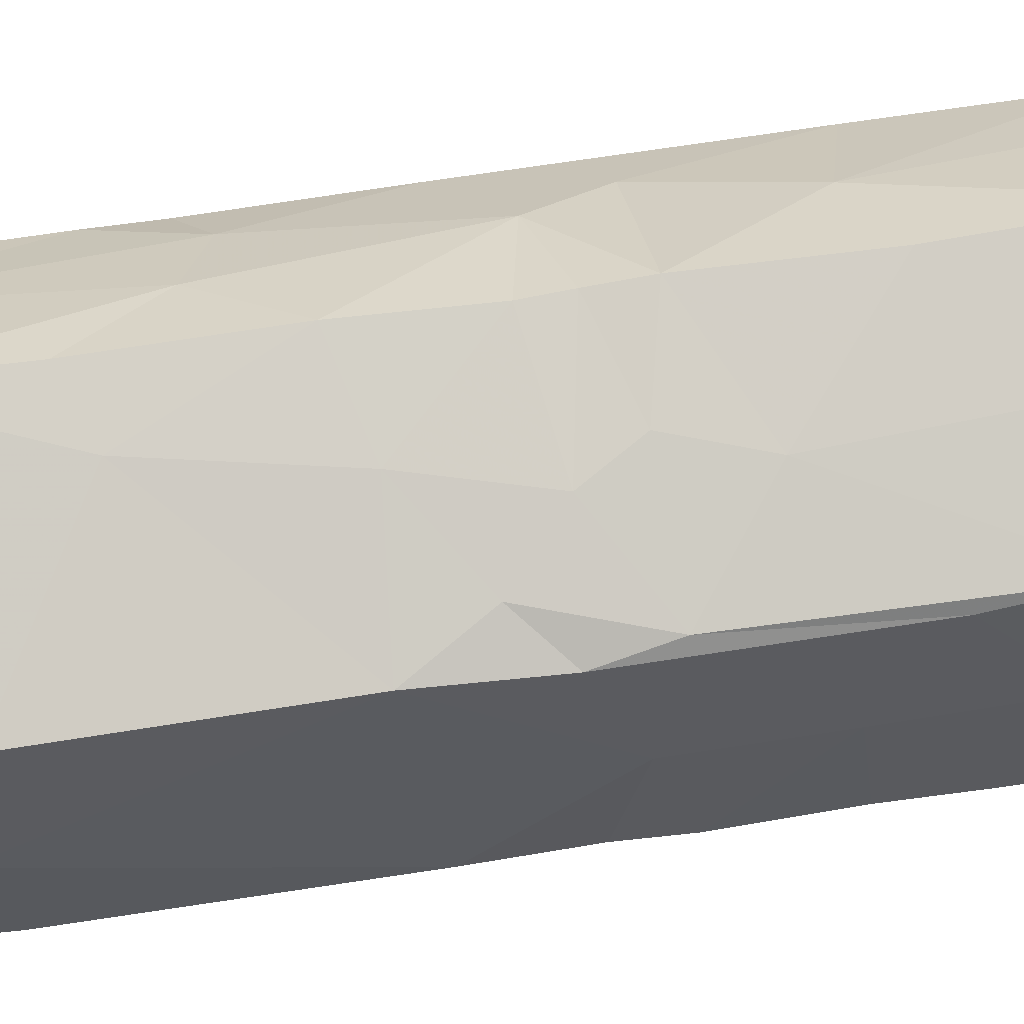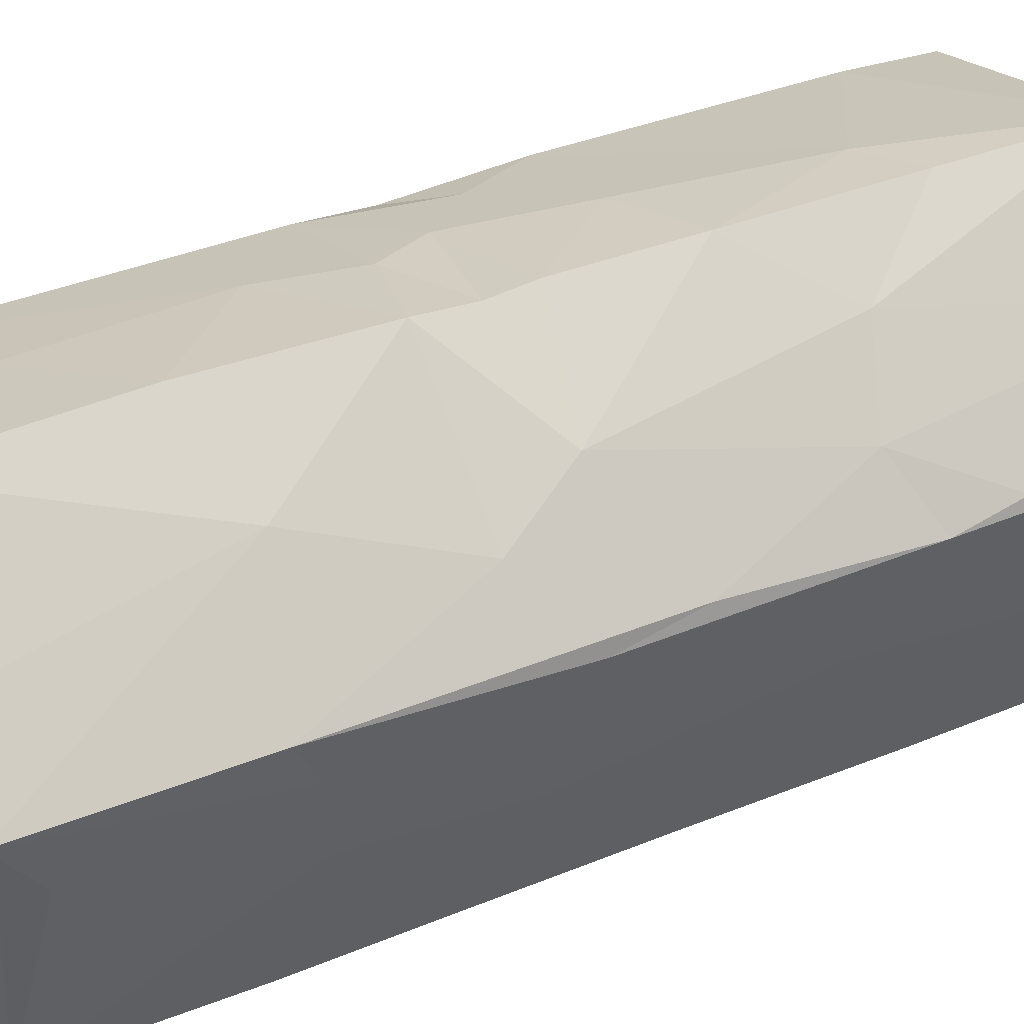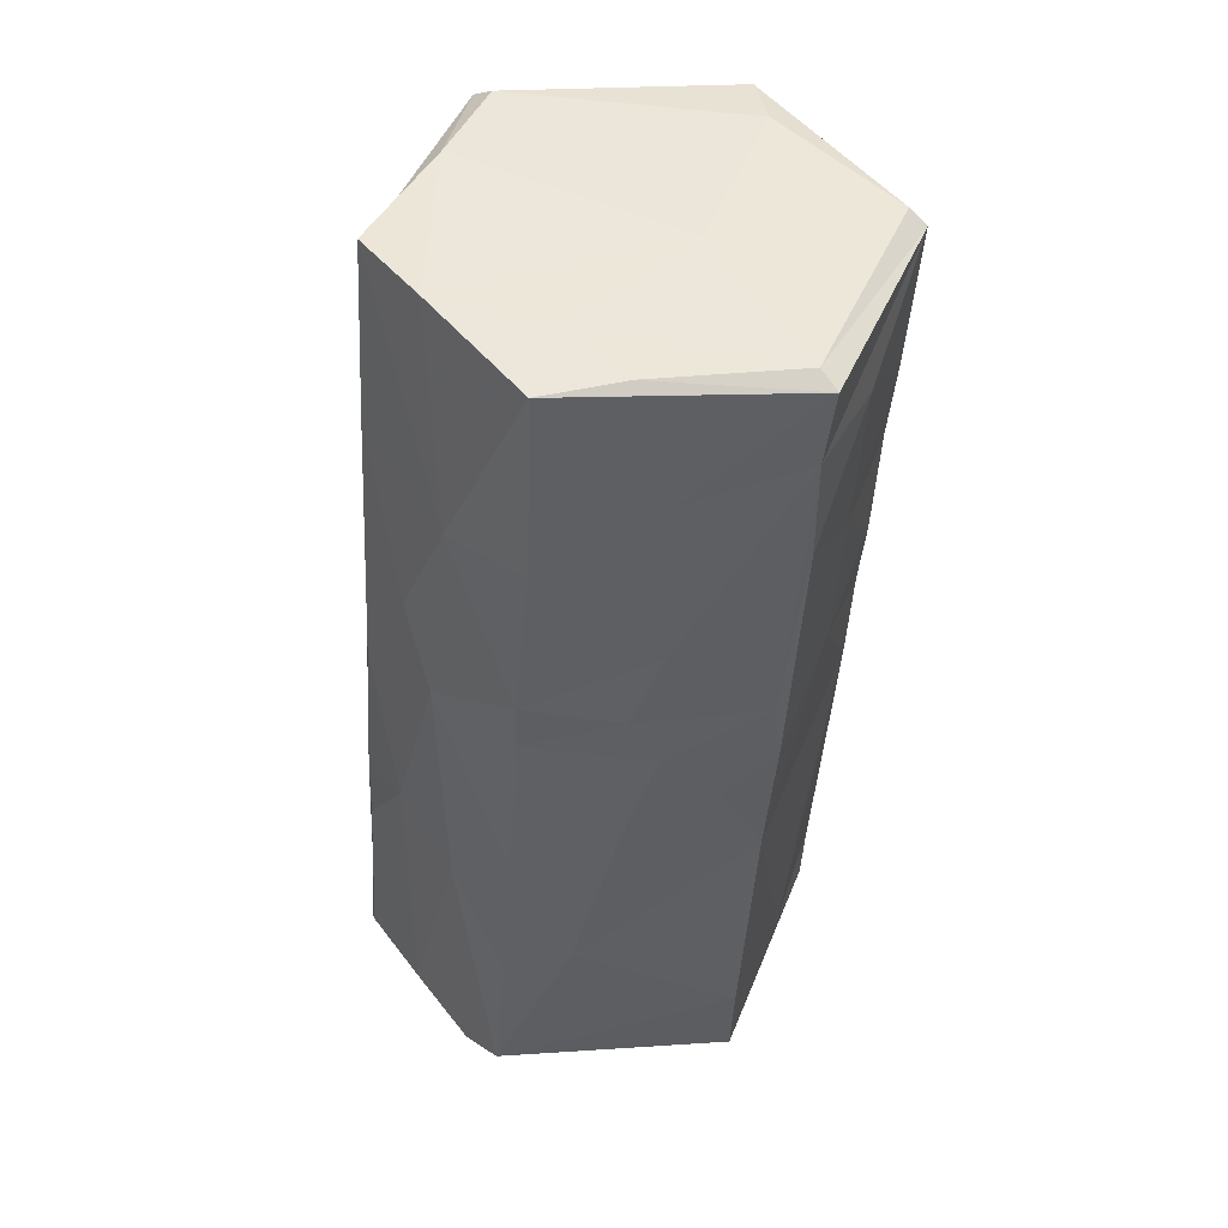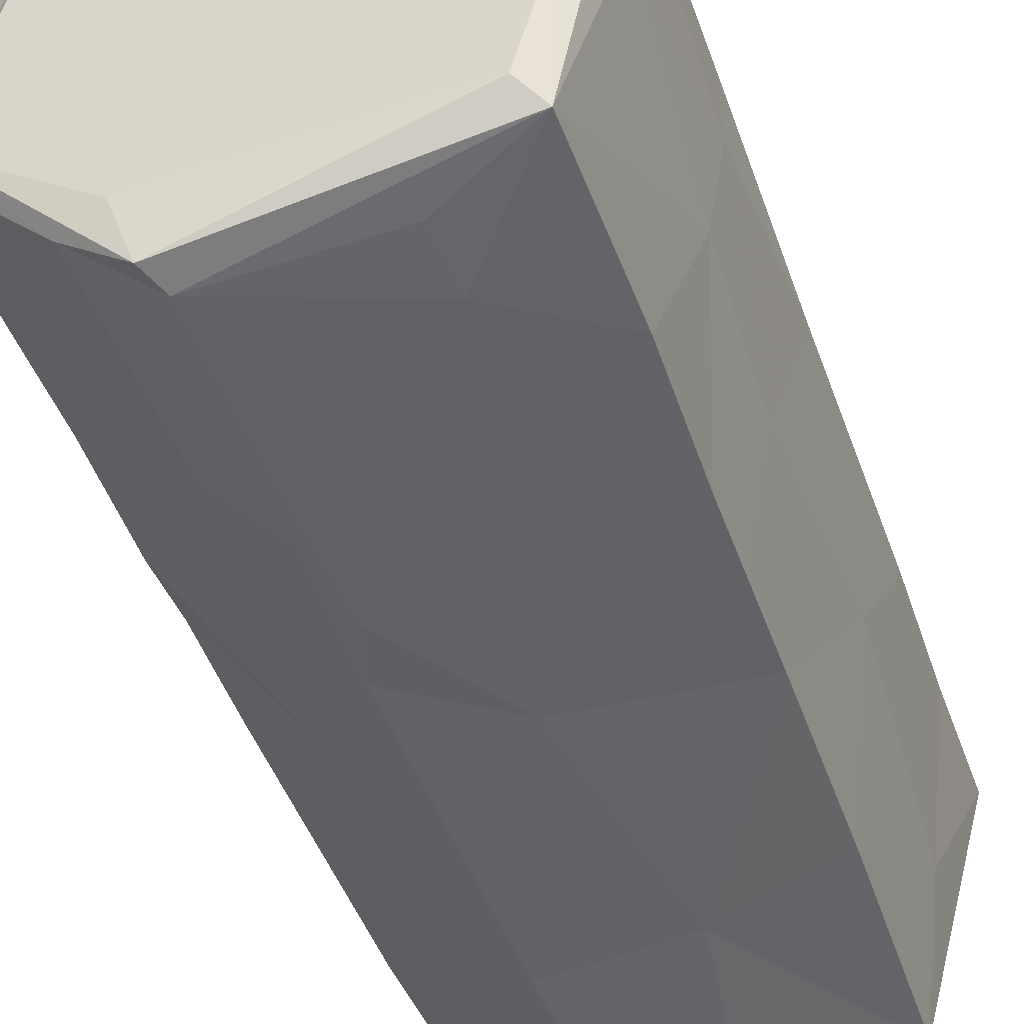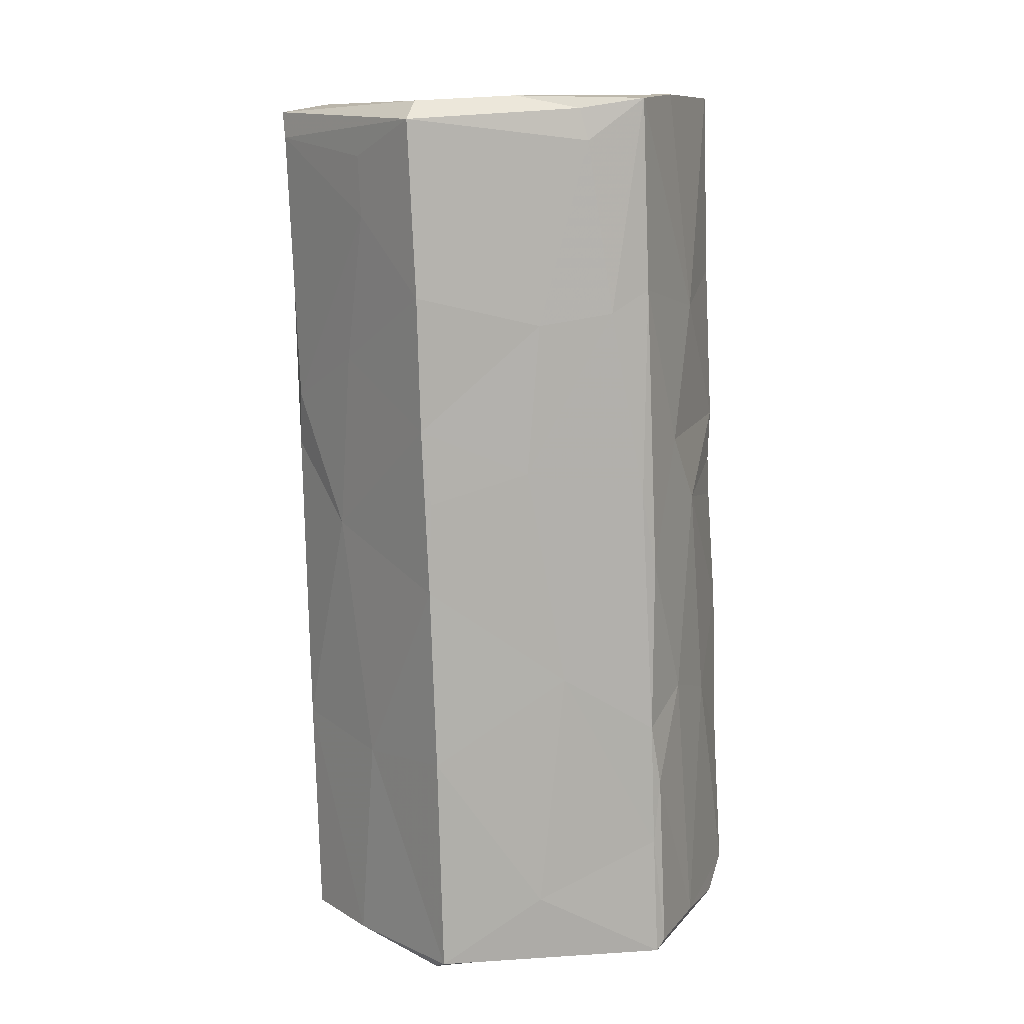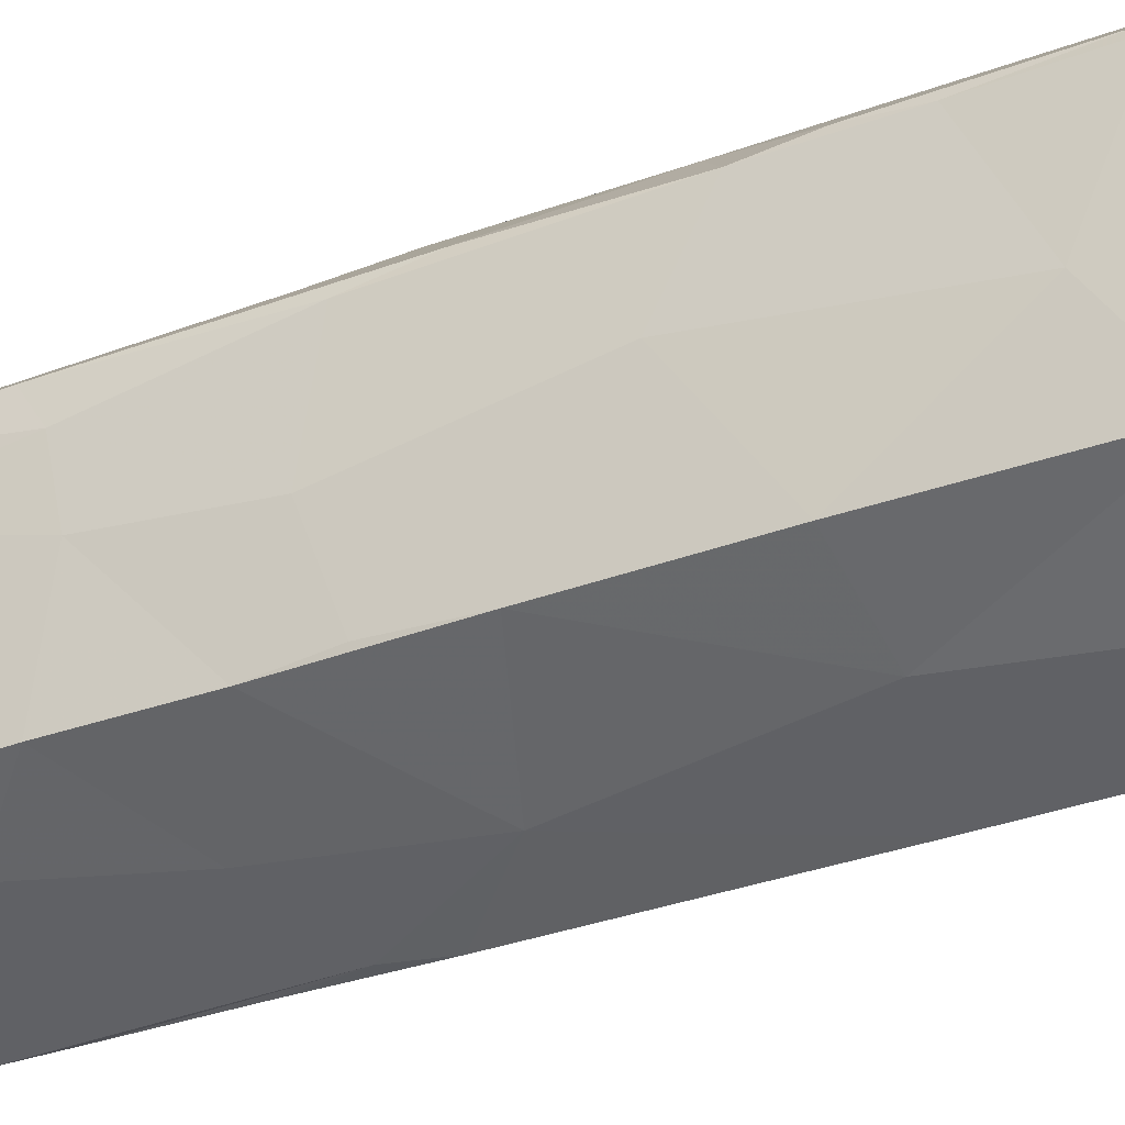
<metadata>
{"format":"obj","ext":"obj","renderer":"f3d","projection":"perspective","resolution":1024,"background":"white","views":[{"elev":69.6,"azim":-102.4,"up":"+Y"},{"elev":35.9,"azim":59.3,"up":"+Y"},{"elev":46.7,"azim":-172.5,"up":"+Z"},{"elev":-46.4,"azim":15.3,"up":"+Y"},{"elev":14.4,"azim":66.5,"up":"+Z"},{"elev":-38.1,"azim":110.6,"up":"+Y"}]}
</metadata>
<code>
v 0.01107 -0.01423 0.04198
v -0.02145 -0.006579 0.03983
v 0.01514 -0.01463 0.005788
v -0.009758 -0.01381 -0.03727
v 0.01998 0.006112 -0.001166
v -0.01797 -0.004159 -0.03862
v -0.01464 0.01528 -0.00985
v -0.006604 0.01768 0.0144
v 0.02245 0.00581 -0.03958
v -0.02004 0.004071 0.03094
v -0.0177 0.01434 0.03941
v -0.01923 0.003965 0.01698
v -0.01363 -0.0159 0.03912
v 0.01677 0.01253 -0.03895
v 0.003311 -0.01826 0.01782
v -0.01694 -0.005975 -0.04235
v 0.01858 0.005603 0.02491
v -0.006952 -0.02018 0.0196
v -0.01632 0.00404 -0.03597
v 0.01543 -0.01497 -0.002589
v 0.01287 -0.0157 0.04049
v -0.0221 -0.005742 0.02533
v -0.01999 -0.00524 -0.007826
v 0.007827 0.02093 -0.03812
v 0.01948 -0.00541 -0.03335
v 0.01984 0.004764 0.005706
v 0.02118 0.006453 -0.02253
v -0.01827 -0.005149 -0.03397
v -0.02147 -0.005737 0.01789
v -0.01398 0.005867 -0.04224
v 0.01755 0.005372 0.04213
v 0.004686 0.02017 0.009693
v -0.01498 0.01518 0.006928
v 0.01522 -0.01458 -0.0405
v 0.01635 -0.01476 -0.01925
v 0.01834 0.002071 0.02289
v 0.01718 0.01037 -0.01439
v -0.008567 -0.02044 0.04014
v -0.006501 -0.01456 -0.04201
v -0.006181 0.01773 0.002198
v -0.01335 0.01548 -0.03279
v 0.004164 -0.001377 -0.04158
v 0.004932 0.01988 0.004977
v 0.01195 0.01102 0.04211
v 0.01457 -0.01531 0.01256
v 0.01289 0.01379 0.003298
v -0.01558 0.01433 0.00071
v -0.01686 0.0139 0.02295
v -0.01212 0.01337 -0.04194
v 0.006376 -0.01769 -0.02077
v 0.01915 -0.002862 -0.01152
v 0.02122 0.005415 -0.0168
v 0.0164 -0.007873 -0.04063
v -0.0123 -0.01531 0.02125
v 0.01541 0.01039 0.009886
v 0.0174 -0.005941 0.008389
v 0.0168 0.0002264 0.03845
v -0.006754 0.01747 0.0301
v 0.005255 -0.01768 0.03681
v -0.01851 0.004208 0.004451
v -7.966e-05 0.01712 -0.04135
v -0.007888 -0.02008 0.03198
v -0.01303 0.01508 -0.04041
v 0.0008573 0.01948 -0.023
v 0.01082 0.01421 0.02189
v -0.007486 -0.0206 0.03779
v 0.00674 0.02057 -0.02484
v -0.02298 -0.006114 0.03857
v 0.005862 -0.01765 0.03139
v -0.01961 -0.007559 0.0139
v -0.003761 0.01838 0.007163
v -0.02045 -0.005327 0.001567
v 0.004769 -0.01846 -0.04019
v -0.005366 -0.02033 0.01287
v 0.004874 0.02012 0.001172
v -0.01691 0.01449 0.03273
v -0.006797 0.0007254 0.04129
v -0.006436 -0.02014 0.007941
v -0.01621 0.01316 0.0405
v -0.01026 -0.01542 0.0407
v -0.002921 0.01866 -0.008029
v -0.021 -0.005607 0.007219
v -0.003845 0.01699 0.04129
v 0.01181 0.01597 -0.0171
v -0.002908 -0.02029 -0.0403
v -0.01119 0.01627 -0.002943
v 0.005901 0.02046 -0.009775
v -0.01319 -0.01277 -0.00336
v 0.01714 -0.01456 -0.03942
v 0.01407 -0.01543 0.02473
v 0.02173 0.005615 -0.02835
v 0.0161 -0.0003226 0.04128
v 0.001736 -0.01874 0.001399
v 0.01696 -0.004596 0.02198
v 0.001923 0.01246 0.04164
v 0.01127 0.01783 -0.04022
v 0.01342 -0.005507 0.04237
v -0.0106 -0.01405 -0.02164
v 0.02204 0.006818 -0.03878
v 0.00339 0.02005 0.02412
v -0.004354 -0.02032 -0.01974
v 0.002942 0.01965 0.0412
f 34 89 73
f 73 89 50
f 89 35 50
f 35 20 50
f 20 3 45
f 20 45 93
f 45 90 15
f 15 90 69
f 90 21 69
f 59 69 21
f 50 20 93
f 53 89 34
f 85 73 101
f 73 50 101
f 35 51 20
f 93 45 15
f 90 94 21
f 20 51 3
f 39 34 73
f 85 39 73
f 50 93 101
f 101 93 78
f 93 74 78
f 51 56 3
f 74 93 15
f 56 94 45
f 94 90 45
f 59 21 66
f 56 45 3
f 18 78 74
f 15 69 74
f 74 69 66
f 69 59 66
f 66 21 38
f 38 21 1
f 18 74 62
f 74 66 62
f 57 21 94
f 62 54 18
f 101 4 85
f 25 35 89
f 88 101 78
f 18 70 78
f 66 38 13
f 39 42 34
f 66 13 62
f 80 38 1
f 42 53 34
f 101 88 98
f 70 18 54
f 62 13 54
f 21 92 97
f 97 1 21
f 98 4 101
f 77 80 1
f 25 51 35
f 70 82 78
f 89 9 25
f 88 78 82
f 57 92 21
f 85 4 39
f 56 36 94
f 29 54 13
f 36 57 94
f 38 80 2
f 53 9 89
f 39 4 16
f 25 91 51
f 51 26 56
f 26 36 56
f 13 38 2
f 1 97 77
f 57 31 92
f 91 25 9
f 53 42 9
f 51 91 52
f 29 13 22
f 77 97 44
f 4 98 28
f 52 26 51
f 39 30 42
f 30 39 16
f 98 88 23
f 54 29 70
f 57 36 31
f 92 31 97
f 91 9 99
f 91 99 27
f 91 27 52
f 52 5 26
f 26 17 36
f 17 31 36
f 52 37 5
f 5 17 26
f 44 97 31
f 98 23 28
f 27 37 52
f 13 68 22
f 27 99 14
f 46 5 37
f 72 23 88
f 88 82 72
f 13 2 68
f 42 96 9
f 9 14 99
f 16 4 28
f 65 31 17
f 16 28 6
f 5 55 17
f 70 29 82
f 80 77 2
f 27 14 37
f 60 23 72
f 5 46 55
f 22 68 10
f 61 42 30
f 29 12 82
f 22 12 29
f 19 6 28
f 72 82 60
f 42 61 96
f 9 96 14
f 30 6 63
f 28 23 19
f 65 17 55
f 77 44 95
f 63 6 19
f 37 84 46
f 10 68 76
f 82 12 60
f 84 14 24
f 23 60 7
f 46 32 55
f 84 37 14
f 24 14 96
f 31 65 44
f 95 44 102
f 2 79 68
f 2 77 79
f 30 49 61
f 55 32 65
f 19 23 7
f 12 22 10
f 68 79 11
f 84 87 46
f 75 46 87
f 75 43 46
f 102 44 65
f 77 95 79
f 87 84 67
f 32 46 43
f 65 100 102
f 68 11 76
f 7 60 47
f 32 100 65
f 48 12 10
f 84 24 67
f 47 12 48
f 12 47 60
f 83 95 102
f 79 95 83
f 63 19 41
f 67 64 87
f 75 87 81
f 76 48 10
f 63 41 24
f 41 64 24
f 67 24 64
f 64 81 87
f 81 40 75
f 40 43 75
f 40 71 43
f 43 71 32
f 8 100 32
f 41 19 7
f 71 8 32
f 100 58 102
f 41 7 64
f 7 81 64
f 7 86 81
f 86 40 81
f 58 11 102
f 11 83 102
f 11 79 83
f 40 33 71
f 33 8 71
f 8 58 100
f 47 86 7
f 86 33 40
f 86 47 33
f 47 48 33
f 33 76 8
f 33 48 76
f 8 76 58
f 58 76 11
f 63 24 61
f 49 30 63
f 63 61 49
f 16 6 30
f 61 24 96

</code>
